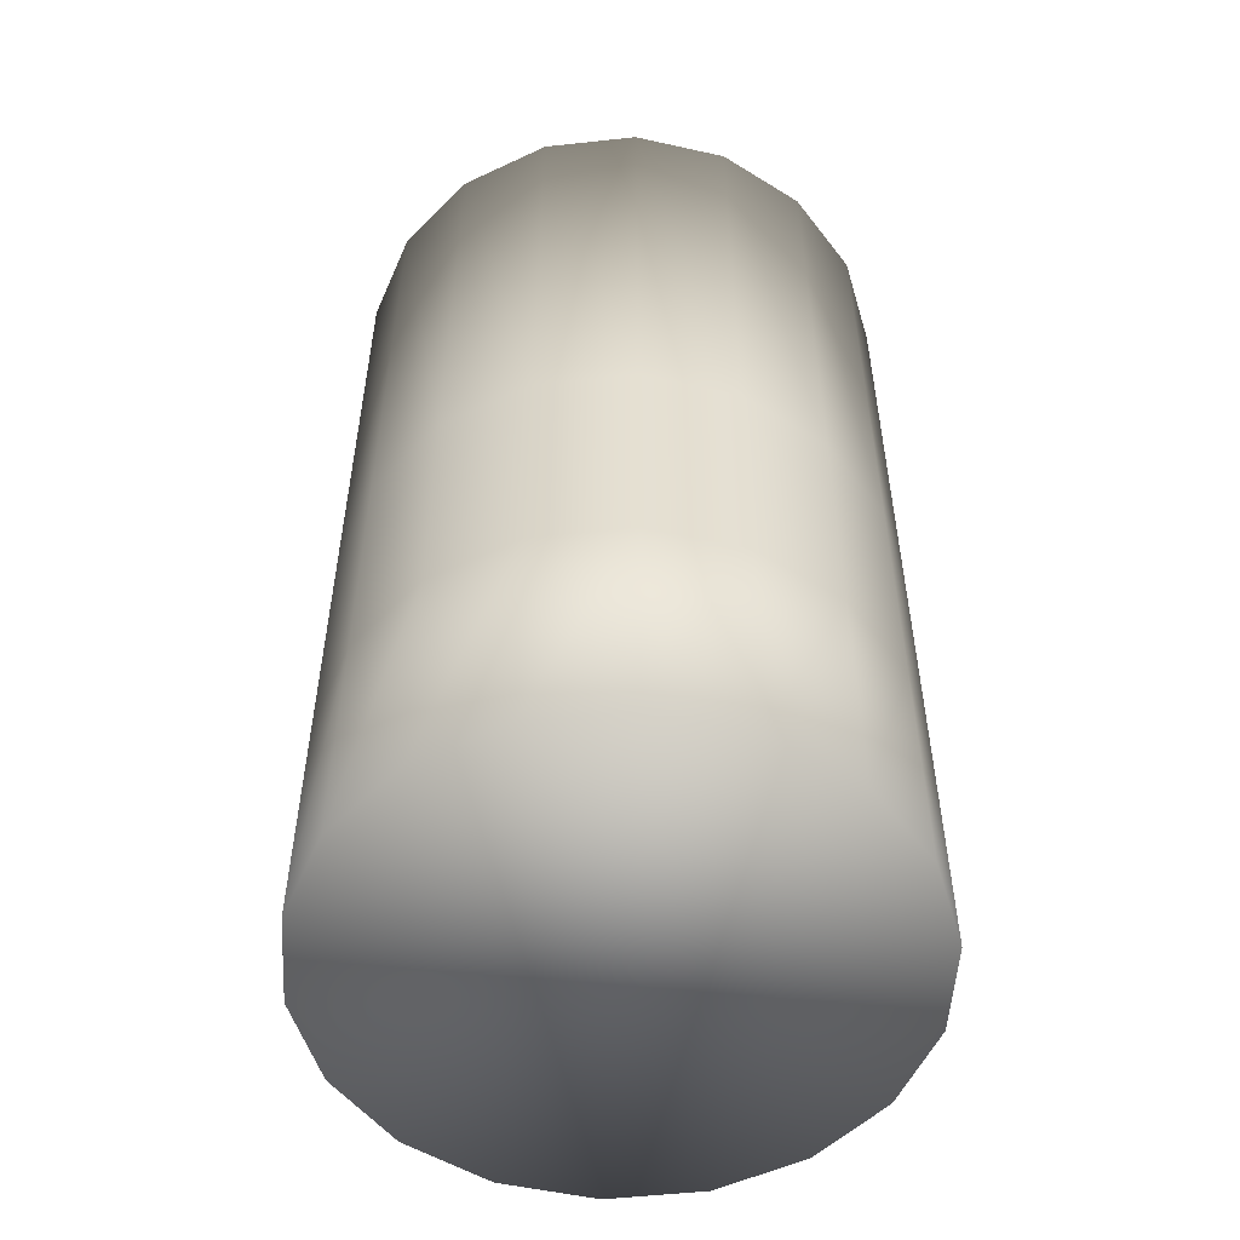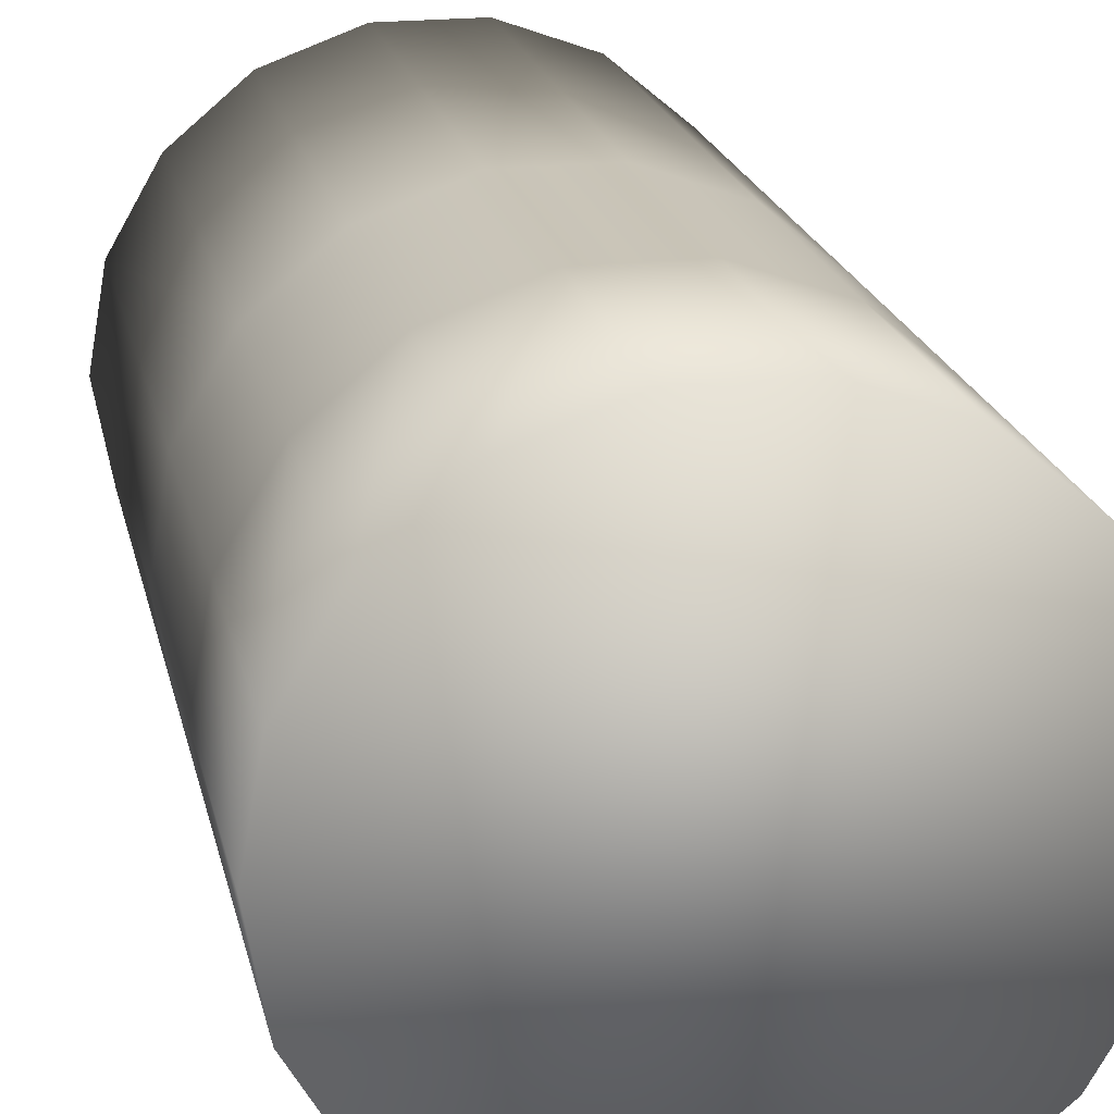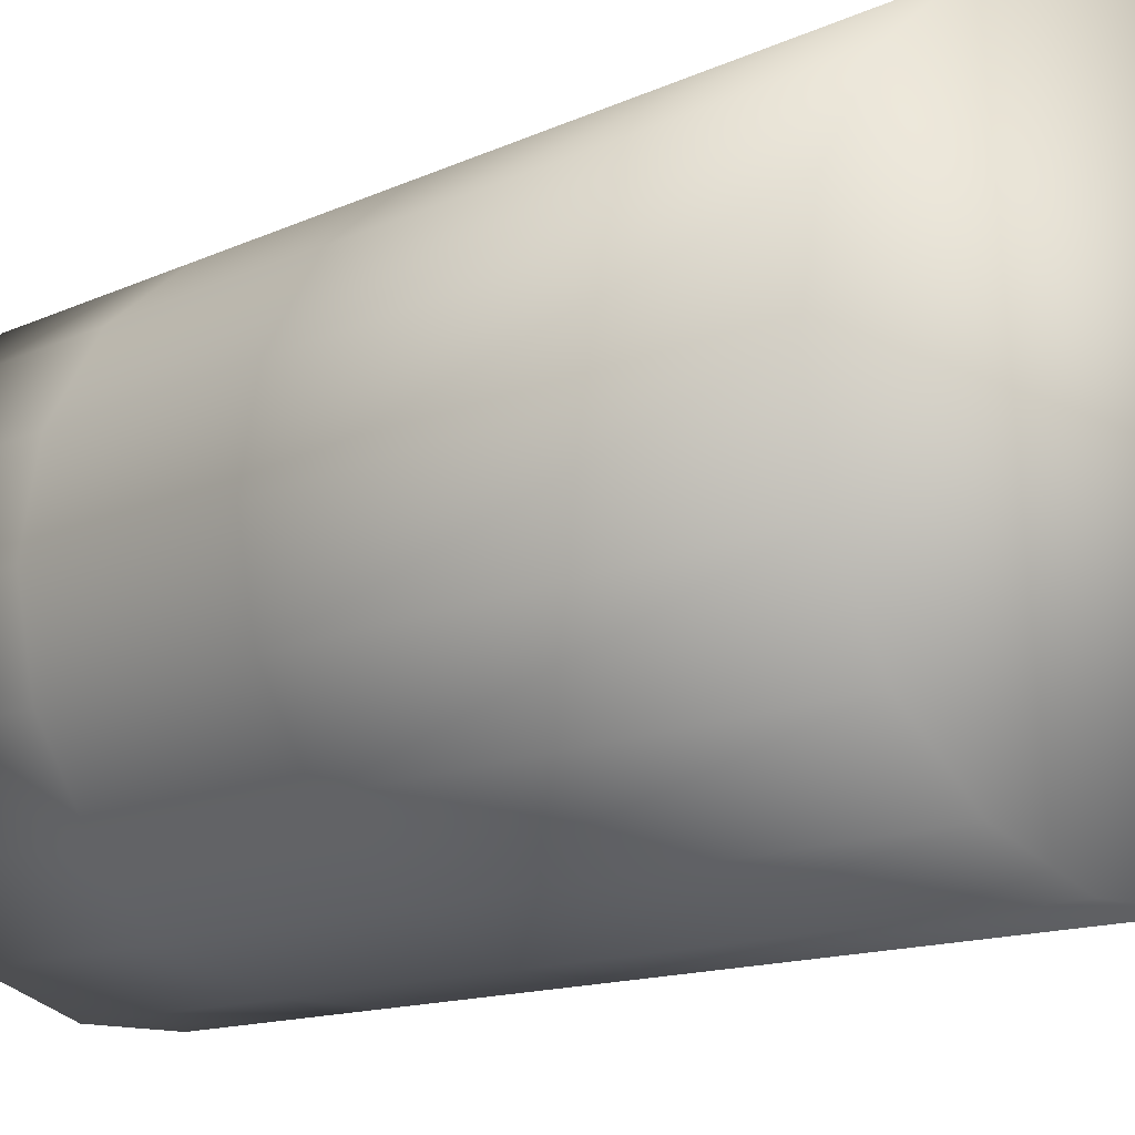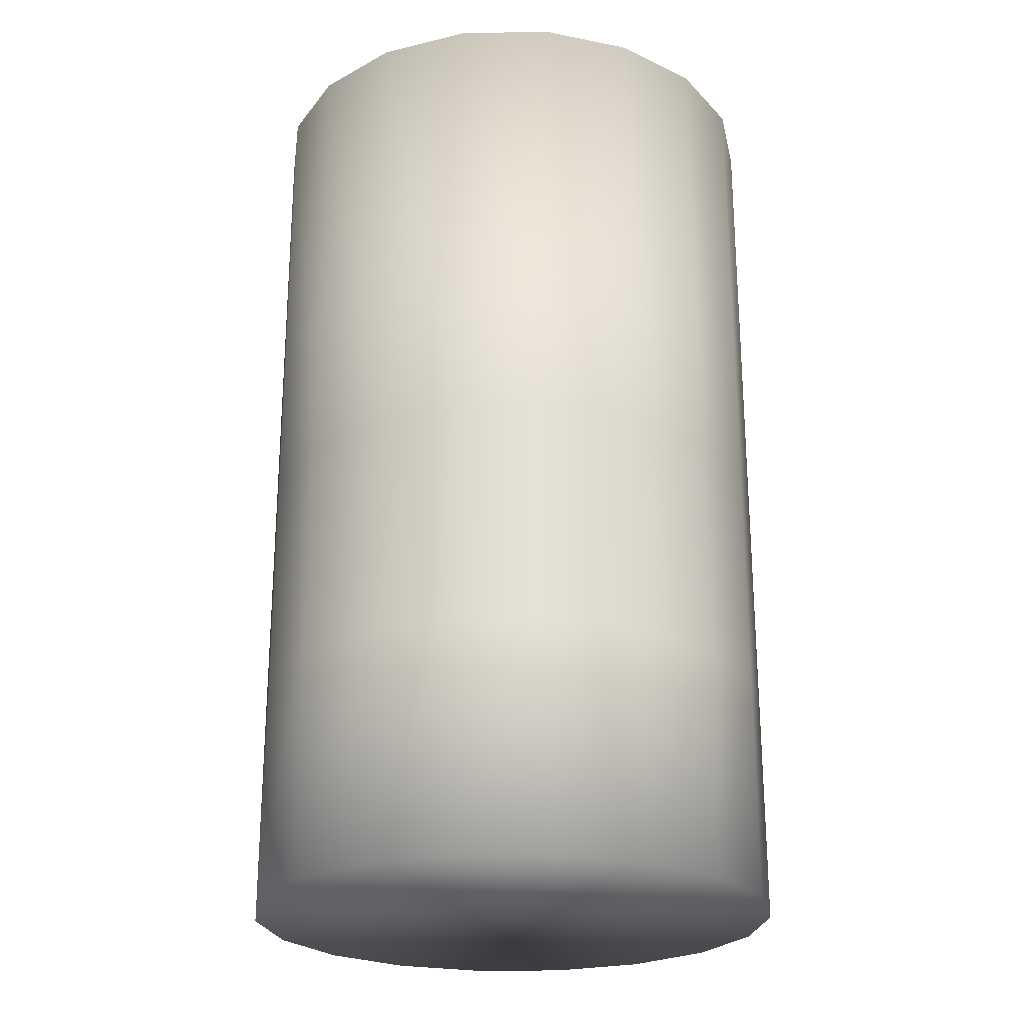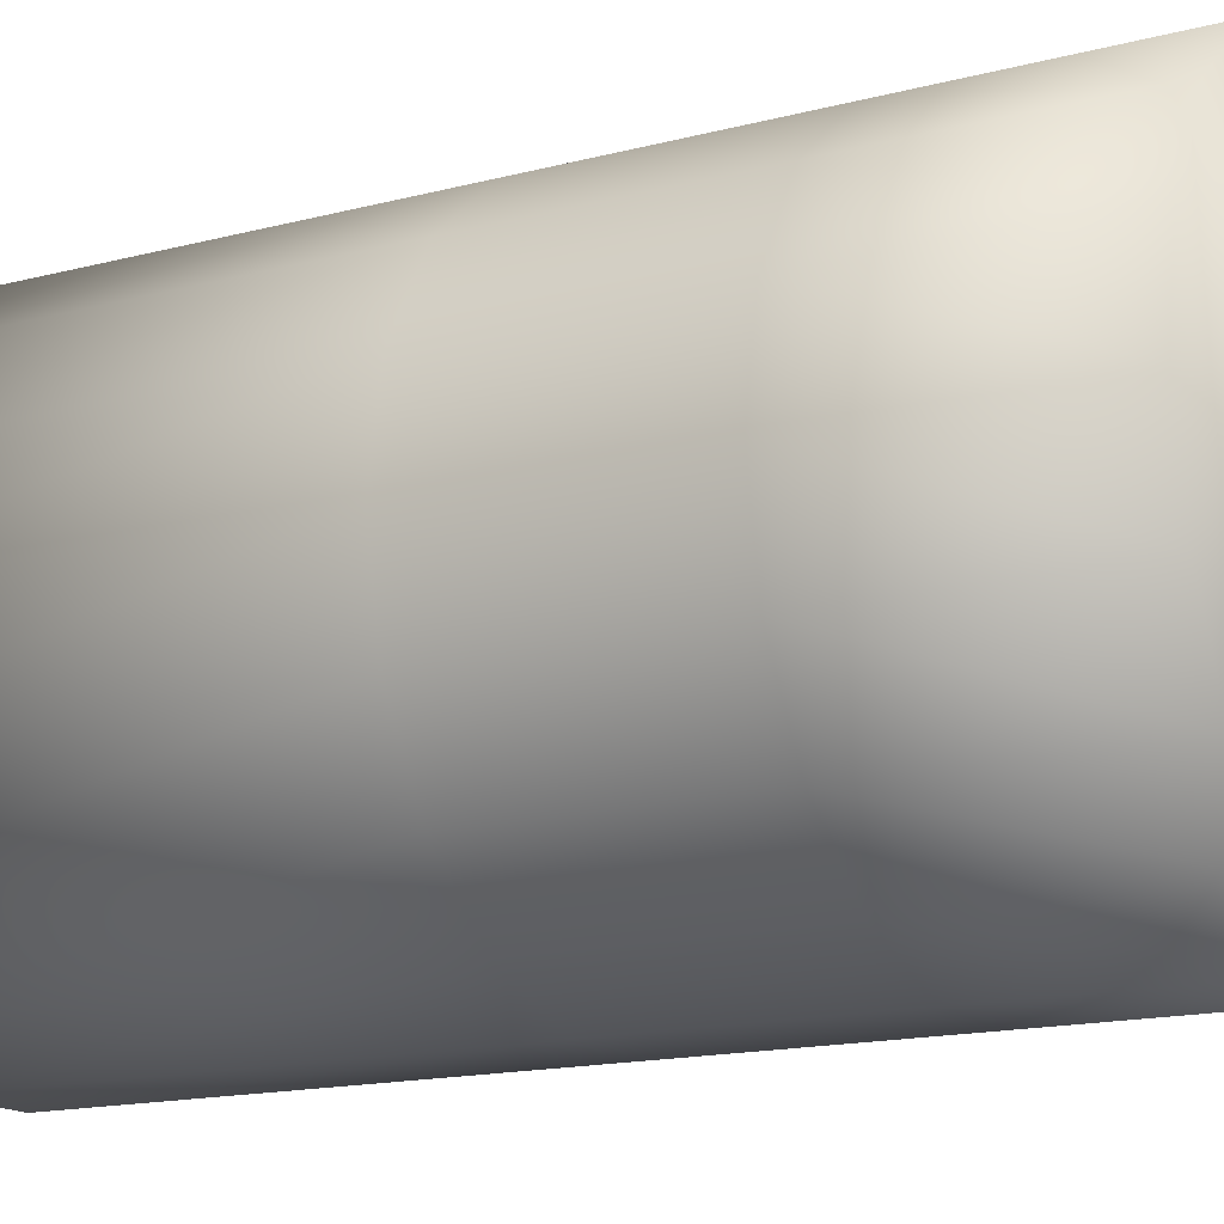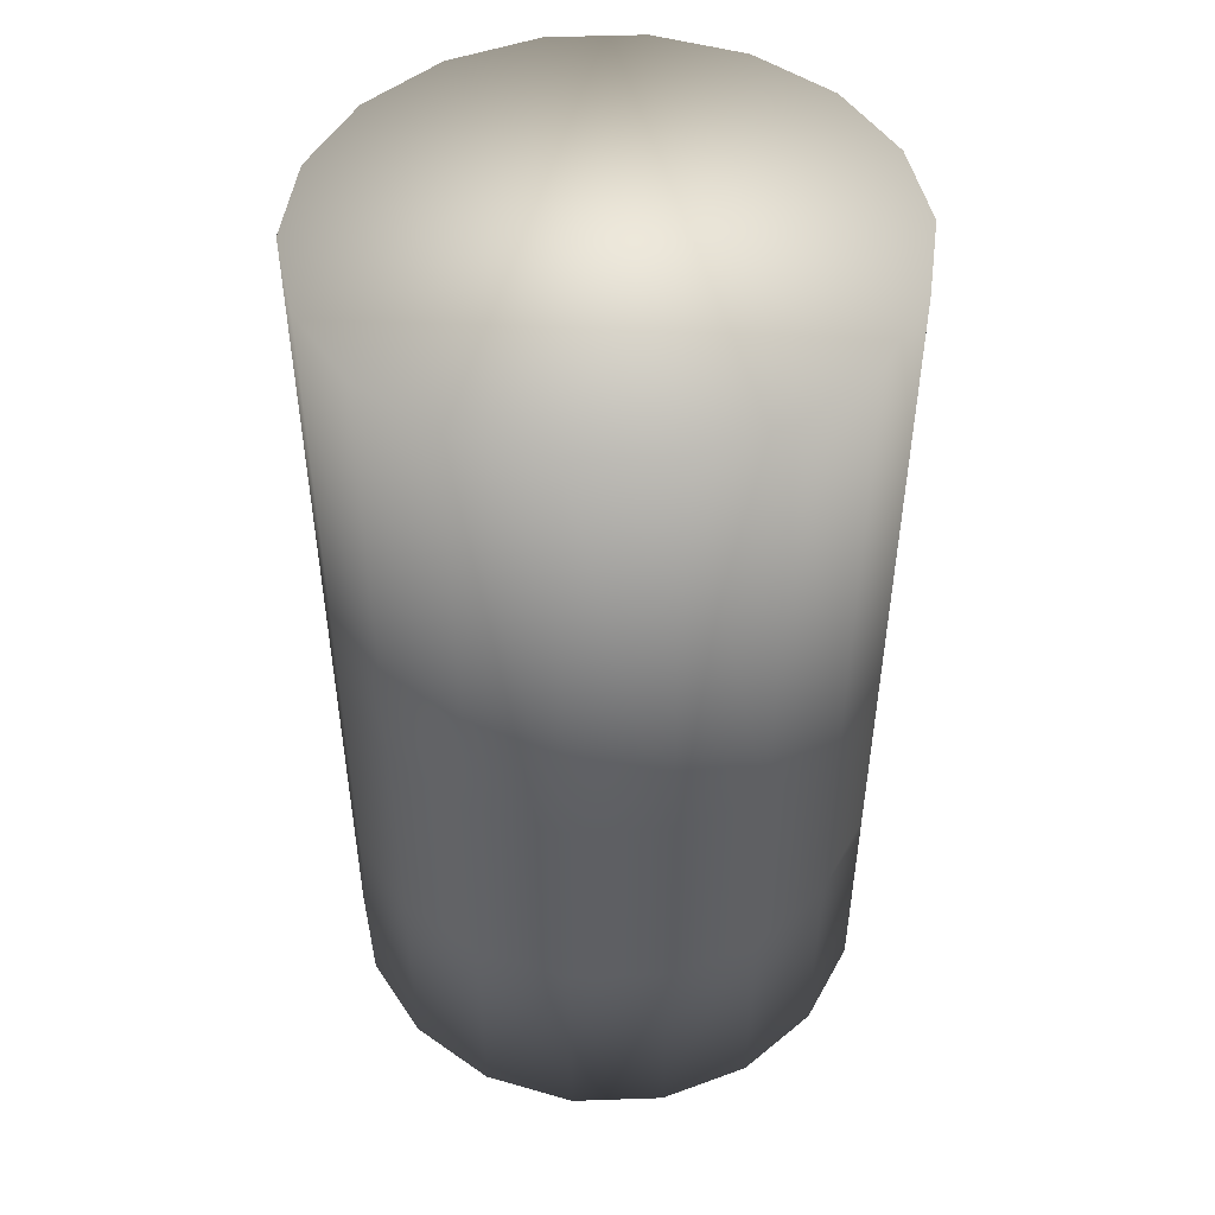
<metadata>
{"format":"obj","ext":"obj","renderer":"f3d","projection":"perspective","resolution":1024,"background":"white","views":[{"elev":-53.0,"azim":-133.4,"up":"+Y"},{"elev":20.3,"azim":-11.9,"up":"+Z"},{"elev":-12.8,"azim":137.4,"up":"+Z"},{"elev":-24.1,"azim":21.8,"up":"+Y"},{"elev":-15.1,"azim":-60.2,"up":"+Z"},{"elev":48.5,"azim":-22.2,"up":"+Y"}]}
</metadata>
<code>
v  47.21 0 -0
v  44.37 0 -16.15
v  44.37 40.87 -16.15
v  47.21 40.87 -0
v  36.17 0 -30.35
v  36.17 40.87 -30.35
v  23.61 0 -40.89
v  23.61 40.87 -40.89
v  8.198 0 -46.5
v  8.198 40.87 -46.5
v  -8.198 0 -46.5
v  -8.198 40.87 -46.5
v  -23.61 0 -40.89
v  -23.61 40.87 -40.89
v  -36.17 0 -30.35
v  -36.17 40.87 -30.35
v  -44.37 0 -16.15
v  -44.37 40.87 -16.15
v  -47.21 0 -0
v  -47.21 40.87 -0
v  -44.37 0 16.15
v  -44.37 40.87 16.15
v  -36.17 0 30.35
v  -36.17 40.87 30.35
v  -23.61 0 40.89
v  -23.61 40.87 40.89
v  -8.198 0 46.5
v  -8.198 40.87 46.5
v  8.198 0 46.5
v  8.198 40.87 46.5
v  23.61 0 40.89
v  23.61 40.87 40.89
v  36.17 0 30.35
v  36.17 40.87 30.35
v  44.37 0 16.15
v  44.37 40.87 16.15
v  44.37 163.5 16.15
v  -44.37 163.5 16.15
v  -36.17 163.5 30.35
v  36.17 163.5 30.35
v  47.21 163.5 -0
v  44.37 163.5 -16.15
v  -44.37 163.5 -16.15
v  -47.21 163.5 -0
v  36.17 163.5 -30.35
v  -36.17 163.5 -30.35
v  23.61 163.5 -40.89
v  -23.61 163.5 -40.89
v  8.198 163.5 -46.5
v  -8.198 163.5 -46.5
v  -23.61 163.5 40.89
v  23.61 163.5 40.89
v  -8.198 163.5 46.5
v  8.198 163.5 46.5
v  44.37 81.74 -16.15
v  47.21 81.74 -0
v  36.17 81.74 -30.35
v  23.61 81.74 -40.89
v  8.198 81.74 -46.5
v  -8.198 81.74 -46.5
v  -23.61 81.74 -40.89
v  -36.17 81.74 -30.35
v  -44.37 81.74 -16.15
v  -47.21 81.74 -0
v  -44.37 81.74 16.15
v  -36.17 81.74 30.35
v  -23.61 81.74 40.89
v  -8.198 81.74 46.5
v  8.198 81.74 46.5
v  23.61 81.74 40.89
v  36.17 81.74 30.35
v  44.37 81.74 16.15
o T_obstacleC
g T_obstacleC
f 1 2 3 4
f 2 5 6 3
f 5 7 8 6
f 7 9 10 8
f 9 11 12 10
f 11 13 14 12
f 13 15 16 14
f 15 17 18 16
f 17 19 20 18
f 19 21 22 20
f 21 23 24 22
f 23 25 26 24
f 25 27 28 26
f 27 29 30 28
f 29 31 32 30
f 31 33 34 32
f 33 35 36 34
f 35 1 4 36
f 37 38 39 40
f 1 19 17 2
f 41 42 43 44
f 1 35 21 19
f 17 15 5 2
f 42 45 46 43
f 15 13 7 5
f 45 47 48 46
f 13 11 9 7
f 47 49 50 48
f 37 41 44 38
f 35 33 23 21
f 39 51 52 40
f 33 31 25 23
f 51 53 54 52
f 31 29 27 25
f 55 42 41 56
f 57 45 42 55
f 58 47 45 57
f 59 49 47 58
f 60 50 49 59
f 61 48 50 60
f 62 46 48 61
f 63 43 46 62
f 64 44 43 63
f 65 38 44 64
f 66 39 38 65
f 67 51 39 66
f 68 53 51 67
f 69 54 53 68
f 70 52 54 69
f 71 40 52 70
f 72 37 40 71
f 56 41 37 72
f 3 55 56 4
f 6 57 55 3
f 8 58 57 6
f 10 59 58 8
f 12 60 59 10
f 14 61 60 12
f 16 62 61 14
f 18 63 62 16
f 20 64 63 18
f 22 65 64 20
f 24 66 65 22
f 26 67 66 24
f 28 68 67 26
f 30 69 68 28
f 32 70 69 30
f 34 71 70 32
f 36 72 71 34
f 4 56 72 36

</code>
